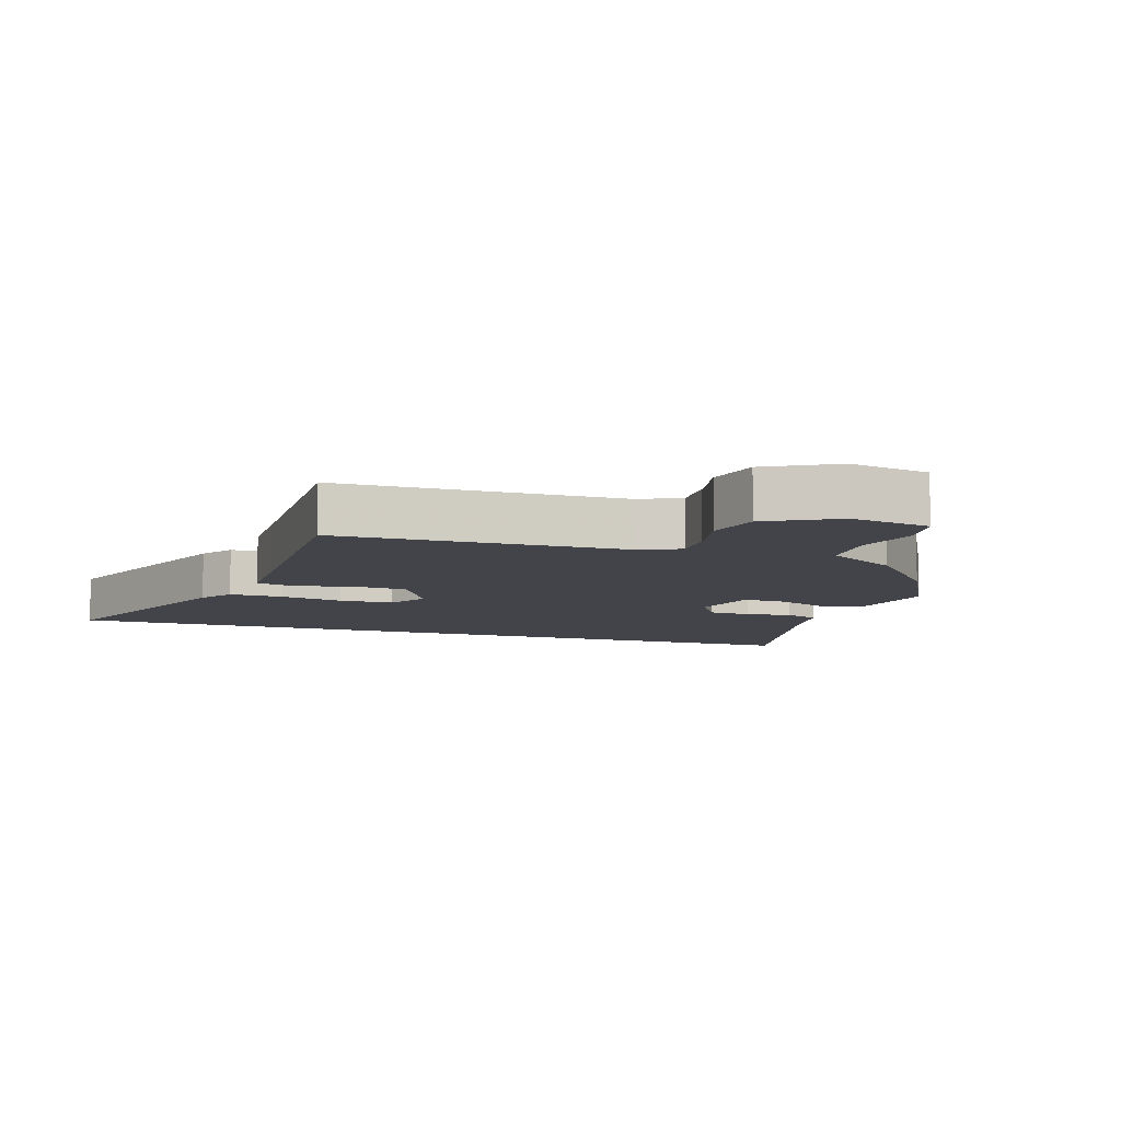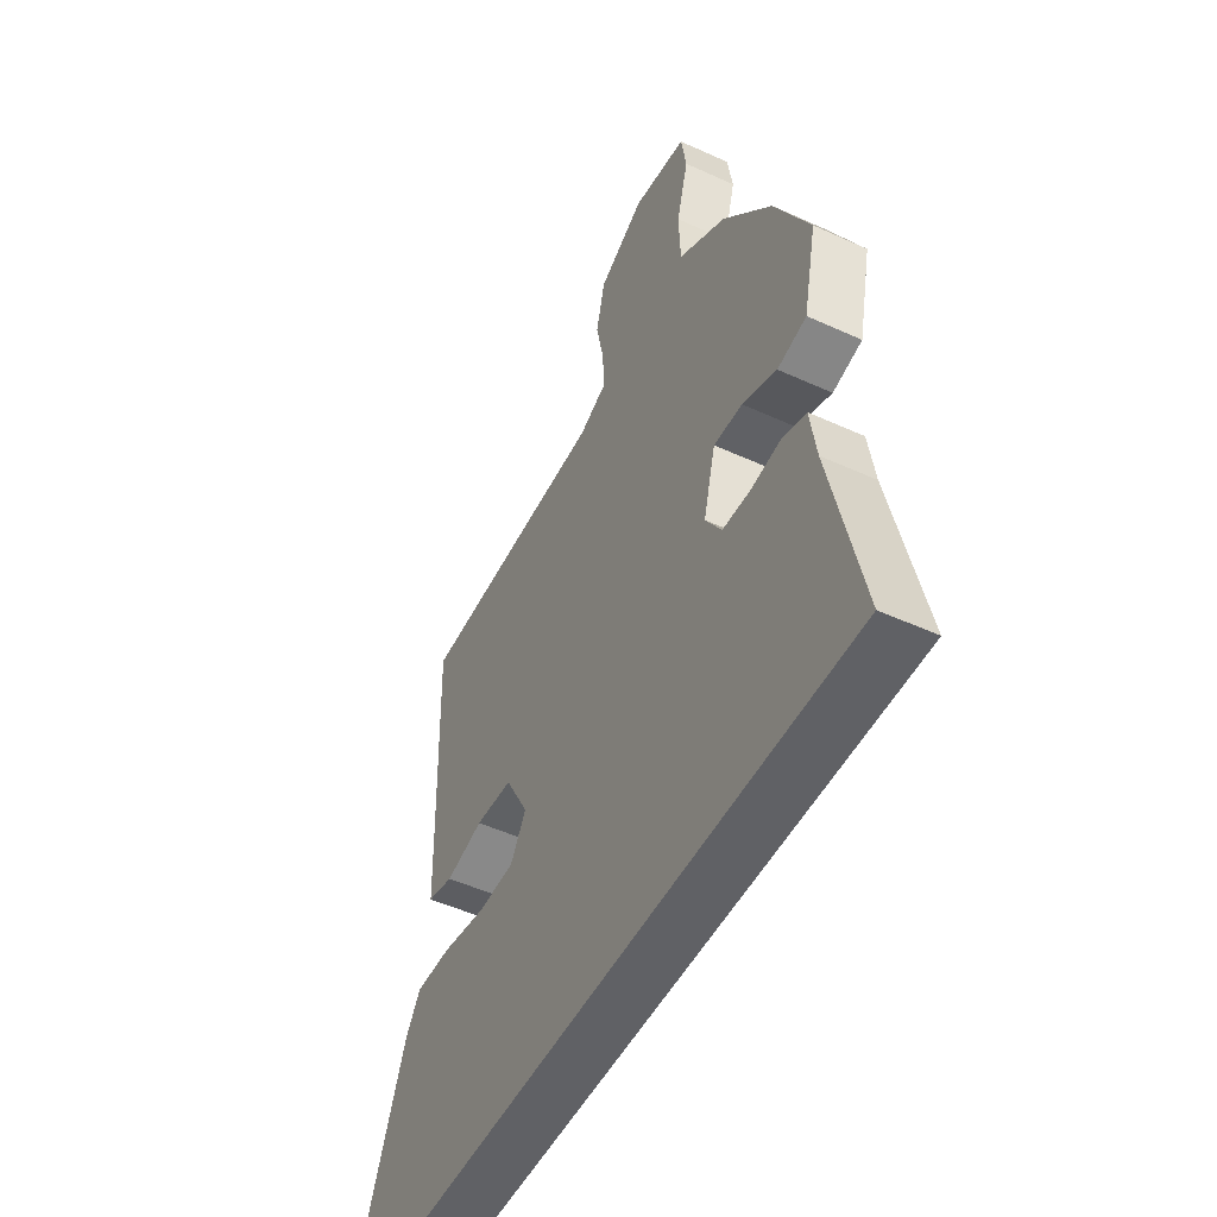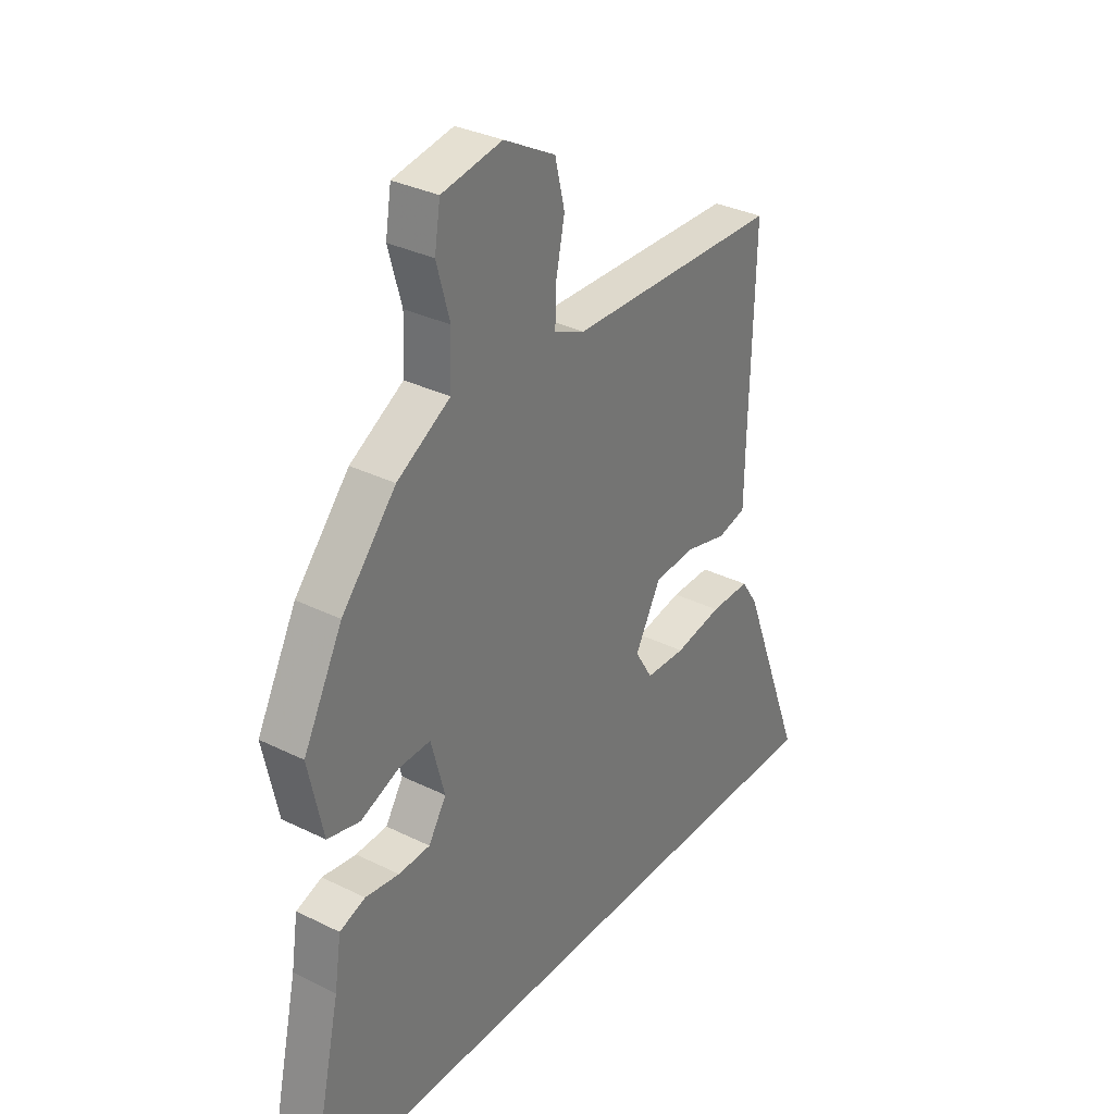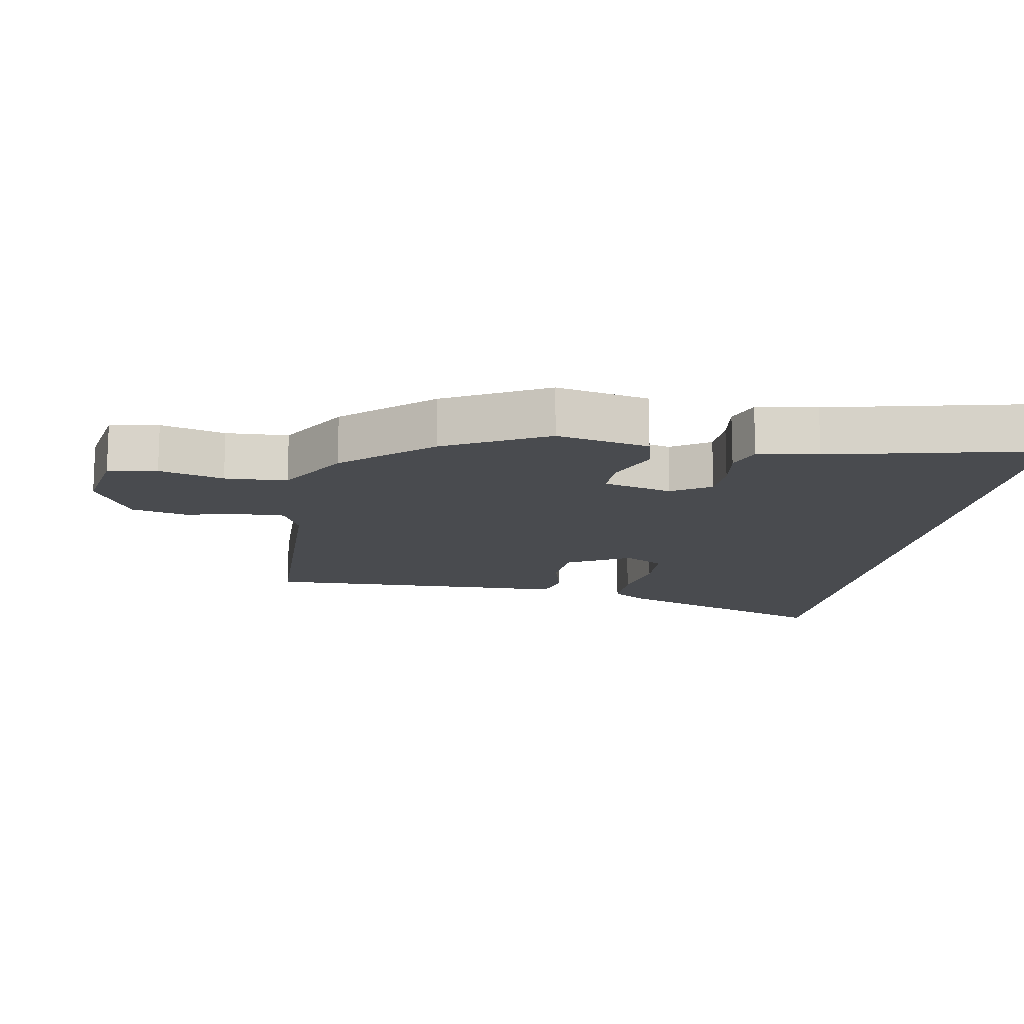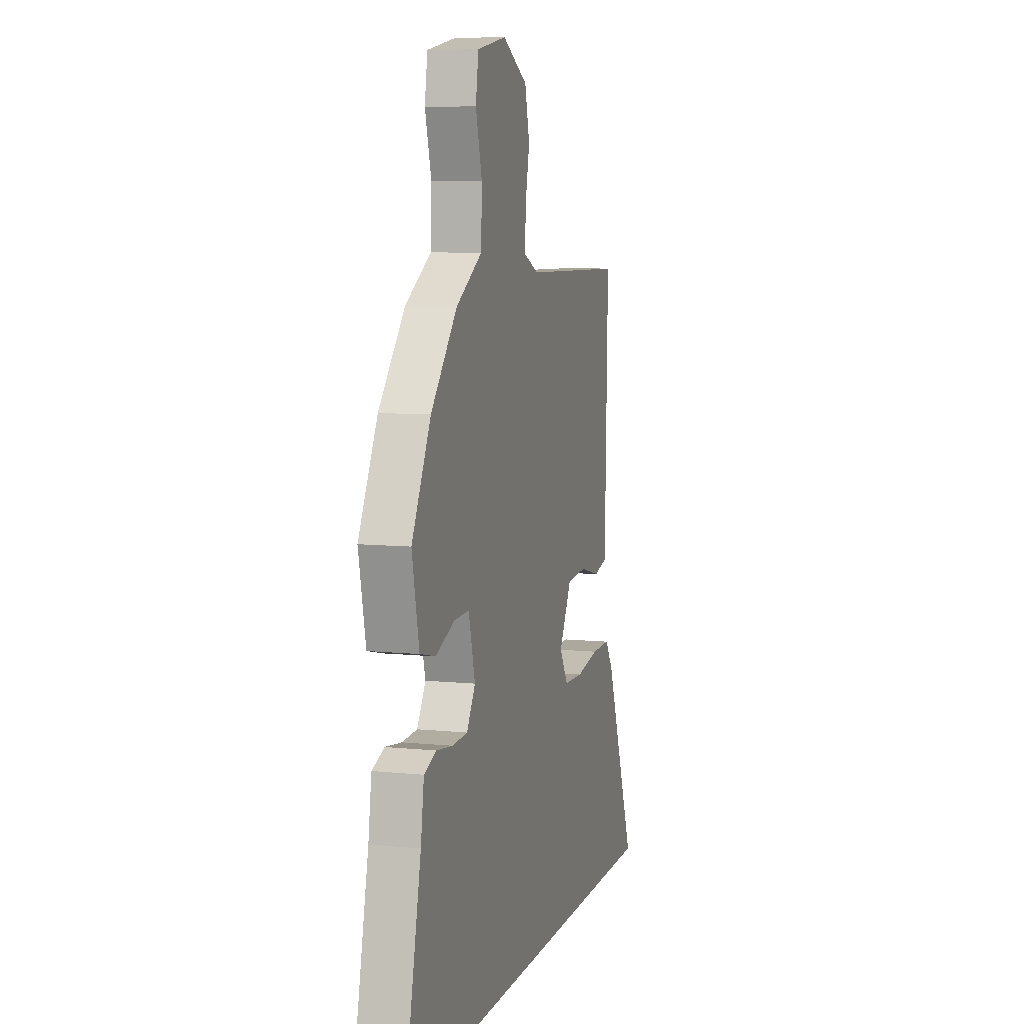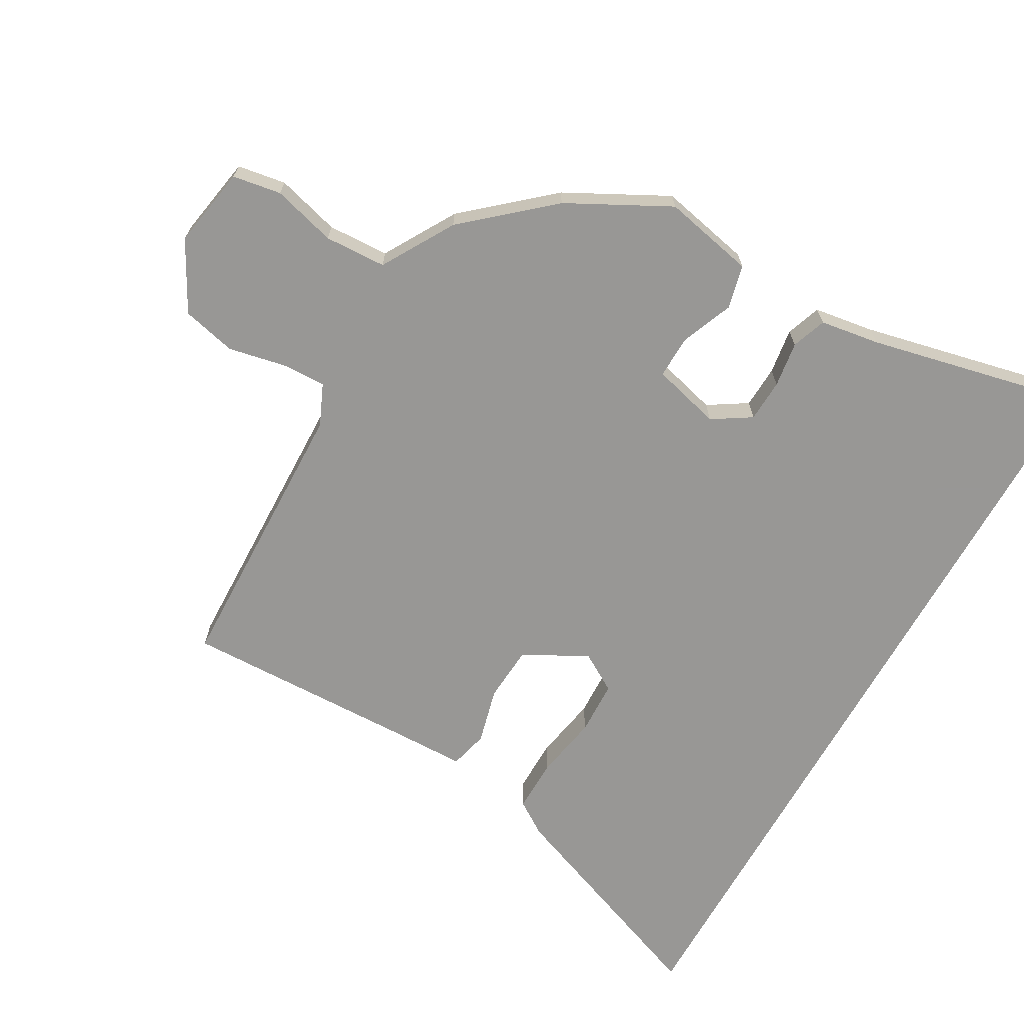
<metadata>
{"format":"obj","ext":"obj","renderer":"f3d","projection":"perspective","resolution":1024,"background":"white","views":[{"elev":-8.5,"azim":-18.1,"up":"+Y"},{"elev":-49.8,"azim":63.2,"up":"+Z"},{"elev":32.9,"azim":124.4,"up":"+Z"},{"elev":-14.0,"azim":80.4,"up":"+Y"},{"elev":8.0,"azim":105.8,"up":"+Z"},{"elev":-68.2,"azim":60.6,"up":"+Y"}]}
</metadata>
<code>
v 0.467 0.07 0.364
v 0.548 0.07 0.209
v 0.518 0.07 0.069
v 0.451 0.07 0.053
v 0.372 0.07 0.085
v 0.306 0.07 0.087
v 0.278 0.07 -0.018
v 0.315 0.07 -0.077
v 0.38 0.07 -0.08
v 0.45 0.07 -0.07
v 0.503 0.07 -0.089
v 0.517 0.07 -0.181
v 0.588 0.07 -0.5
v -0.646 0.07 -0.5
v -0.513 0.07 -0.154
v -0.479 0.07 -0.103
v -0.397 0.07 -0.104
v -0.299 0.07 -0.122
v -0.216 0.07 -0.119
v -0.18 0.07 -0.059
v -0.233 0.07 0.038
v -0.318 0.07 0.044
v -0.404 0.07 0.022
v -0.463 0.07 0.037
v -0.465 0.07 0.153
v -0.474 0.07 0.51
v -0.037 0.07 0.521
v 0.026 0.07 0.549
v 0.024 0.07 0.617
v 0.006 0.07 0.704
v 0.026 0.07 0.787
v 0.132 0.07 0.845
v 0.256 0.07 0.823
v 0.268 0.07 0.749
v 0.241 0.07 0.652
v 0.245 0.07 0.558
v 0.355 0.07 0.493
v 0.467 0 0.364
v 0.548 0 0.209
v 0.518 0 0.069
v 0.451 0 0.053
v 0.372 0 0.085
v 0.306 0 0.087
v 0.278 0 -0.018
v 0.315 0 -0.077
v 0.38 0 -0.08
v 0.45 0 -0.07
v 0.503 0 -0.089
v 0.517 0 -0.181
v 0.588 0 -0.5
v -0.646 0 -0.5
v -0.513 0 -0.154
v -0.479 0 -0.103
v -0.397 0 -0.104
v -0.299 0 -0.122
v -0.216 0 -0.119
v -0.18 0 -0.059
v -0.233 0 0.038
v -0.318 0 0.044
v -0.404 0 0.022
v -0.463 0 0.037
v -0.465 0 0.153
v -0.474 0 0.51
v -0.037 0 0.521
v 0.026 0 0.549
v 0.024 0 0.617
v 0.006 0 0.704
v 0.026 0 0.787
v 0.132 0 0.845
v 0.256 0 0.823
v 0.268 0 0.749
v 0.241 0 0.652
v 0.245 0 0.558
v 0.355 0 0.493
f 3 4 5
f 2 3 5
f 1 2 5
f 37 1 5
f 36 37 5
f 33 34 35
f 32 33 35
f 31 32 35
f 30 31 35
f 29 30 35
f 28 29 35 36
f 36 5 6
f 28 36 6
f 27 28 6
f 27 6 7
f 26 27 7
f 25 26 7
f 22 23 24 25
f 21 22 25
f 16 17 18
f 15 16 18
f 14 15 18
f 13 14 18
f 12 13 18 19
f 9 10 11 12
f 12 19 20
f 9 12 20
f 8 9 20
f 21 25 7 8
f 8 20 21
f 42 41 40
f 42 40 39
f 42 39 38
f 42 38 74
f 42 74 73
f 72 71 70
f 72 70 69
f 72 69 68
f 72 68 67
f 72 67 66
f 73 72 66 65
f 43 42 73
f 43 73 65
f 43 65 64
f 44 43 64
f 44 64 63
f 44 63 62
f 62 61 60 59
f 62 59 58
f 55 54 53
f 55 53 52
f 55 52 51
f 55 51 50
f 56 55 50 49
f 49 48 47 46
f 57 56 49
f 57 49 46
f 57 46 45
f 45 44 62 58
f 58 57 45
f 1 38 39 2
f 2 39 40 3
f 3 40 41 4
f 4 41 42 5
f 5 42 43 6
f 6 43 44 7
f 7 44 45 8
f 8 45 46 9
f 9 46 47 10
f 10 47 48 11
f 11 48 49 12
f 12 49 50 13
f 13 50 51 14
f 14 51 52 15
f 15 52 53 16
f 16 53 54 17
f 17 54 55 18
f 18 55 56 19
f 19 56 57 20
f 20 57 58 21
f 21 58 59 22
f 22 59 60 23
f 23 60 61 24
f 24 61 62 25
f 25 62 63 26
f 26 63 64 27
f 27 64 65 28
f 28 65 66 29
f 29 66 67 30
f 30 67 68 31
f 31 68 69 32
f 32 69 70 33
f 33 70 71 34
f 34 71 72 35
f 35 72 73 36
f 36 73 74 37
f 37 74 38 1

</code>
